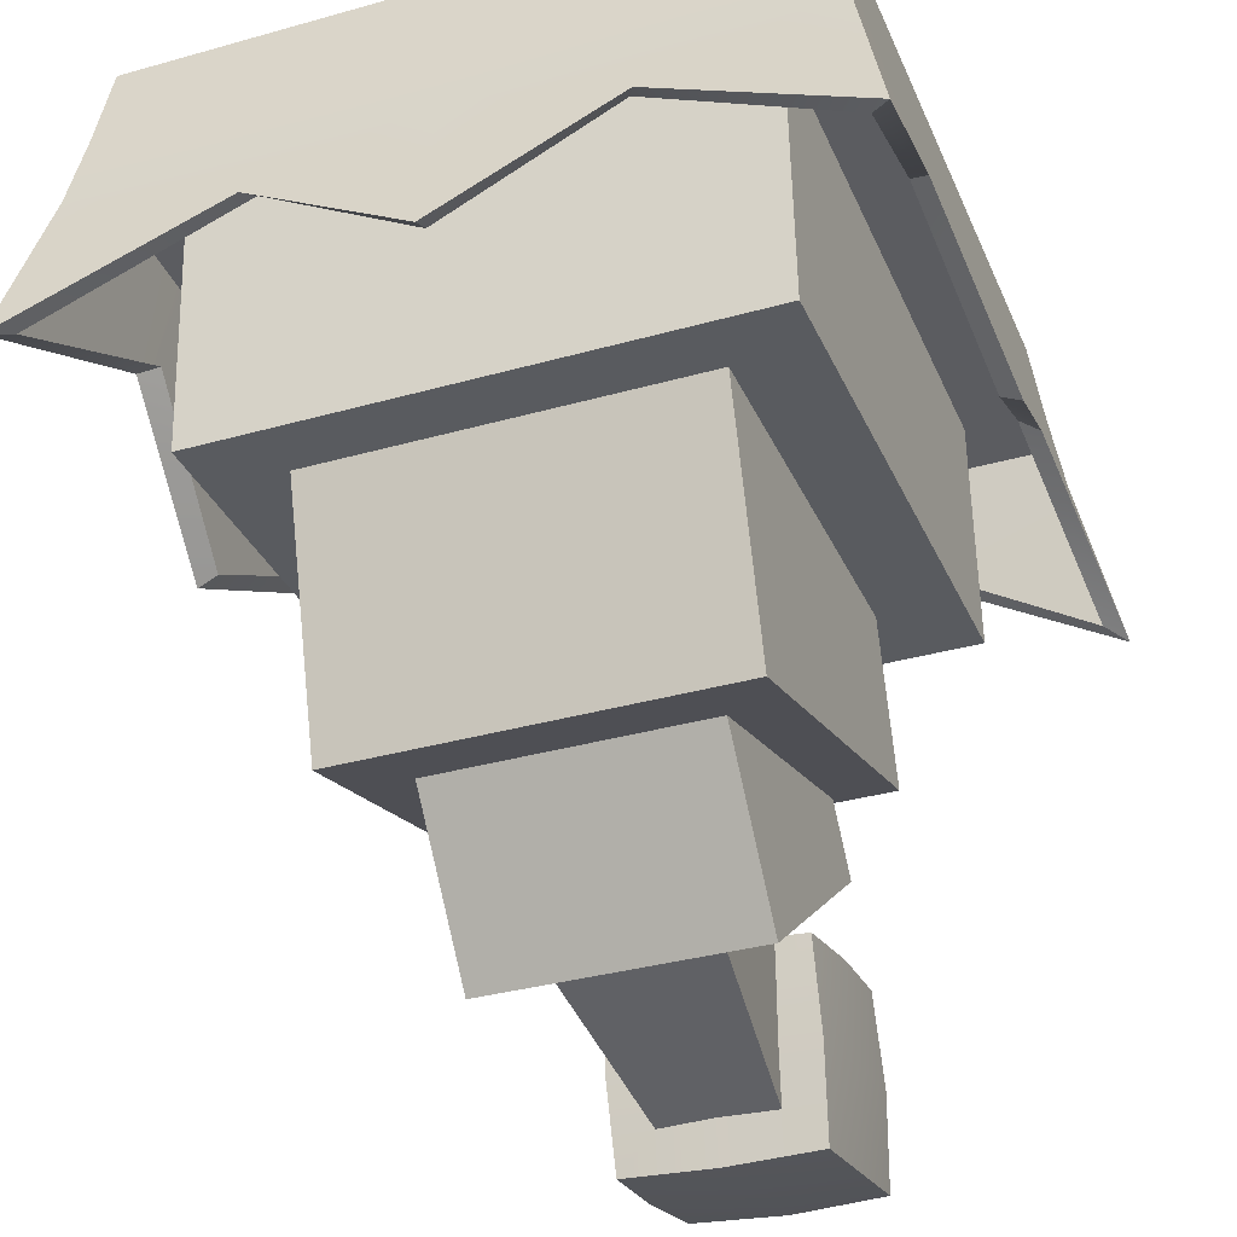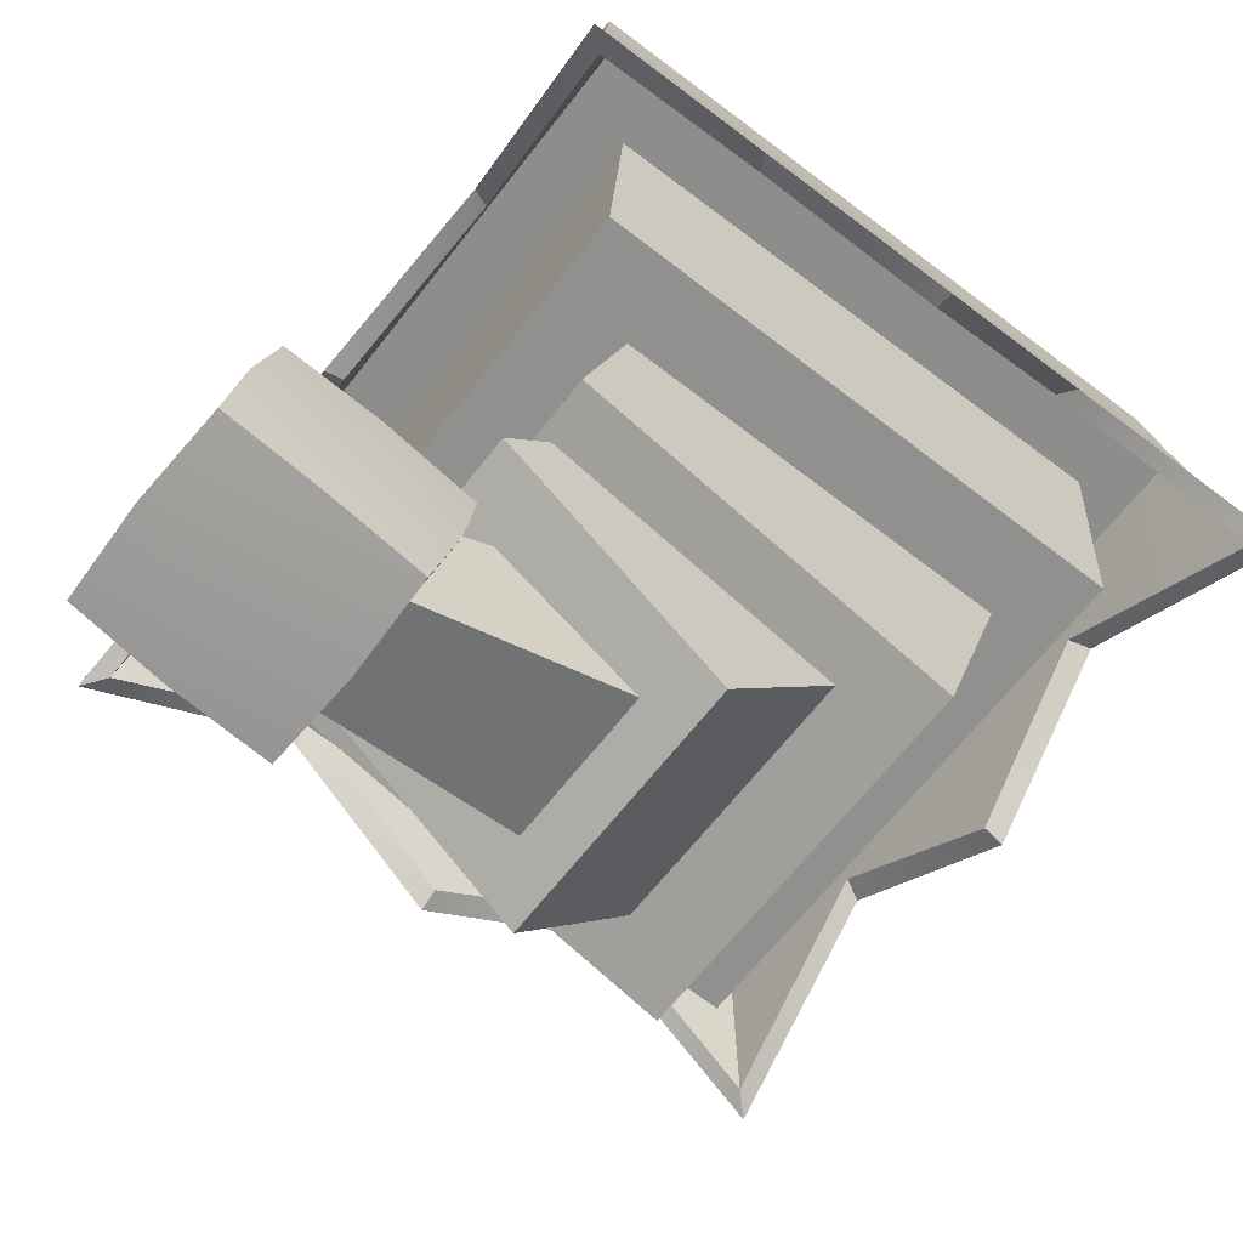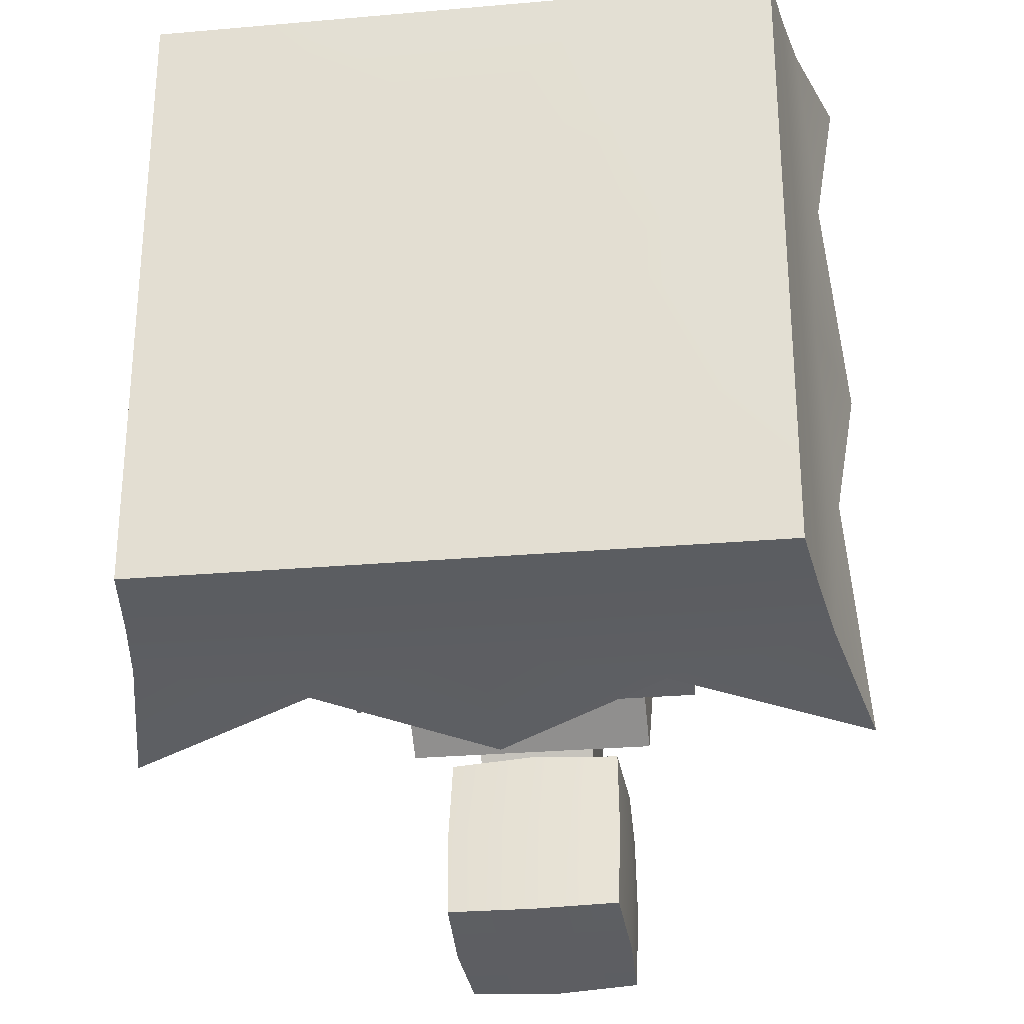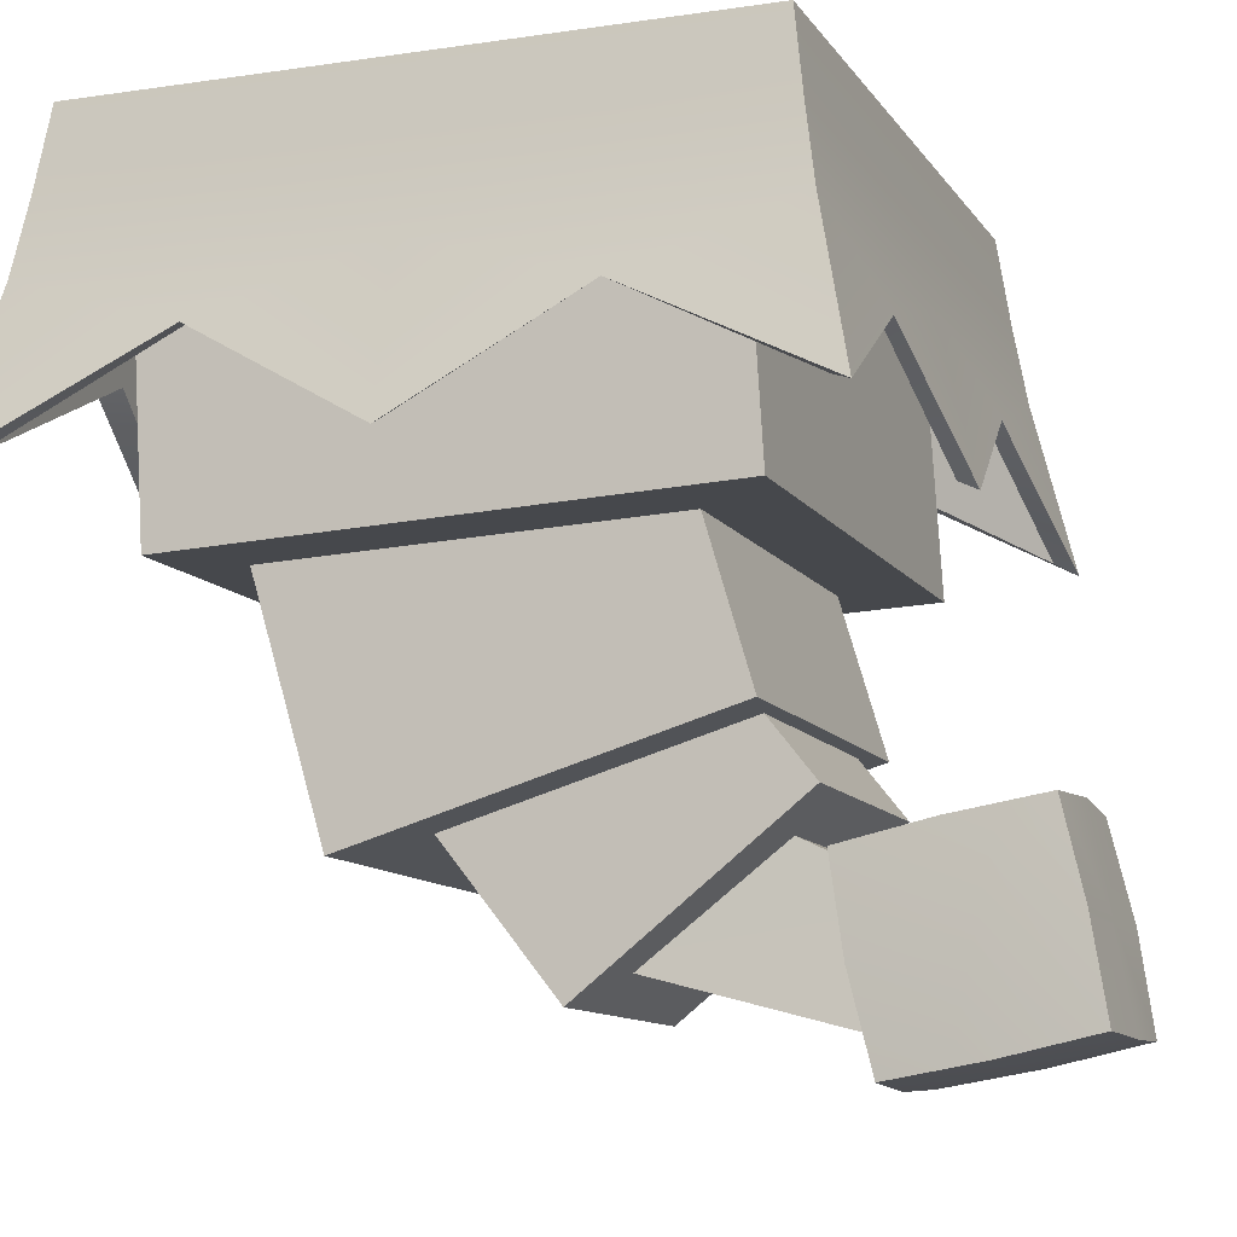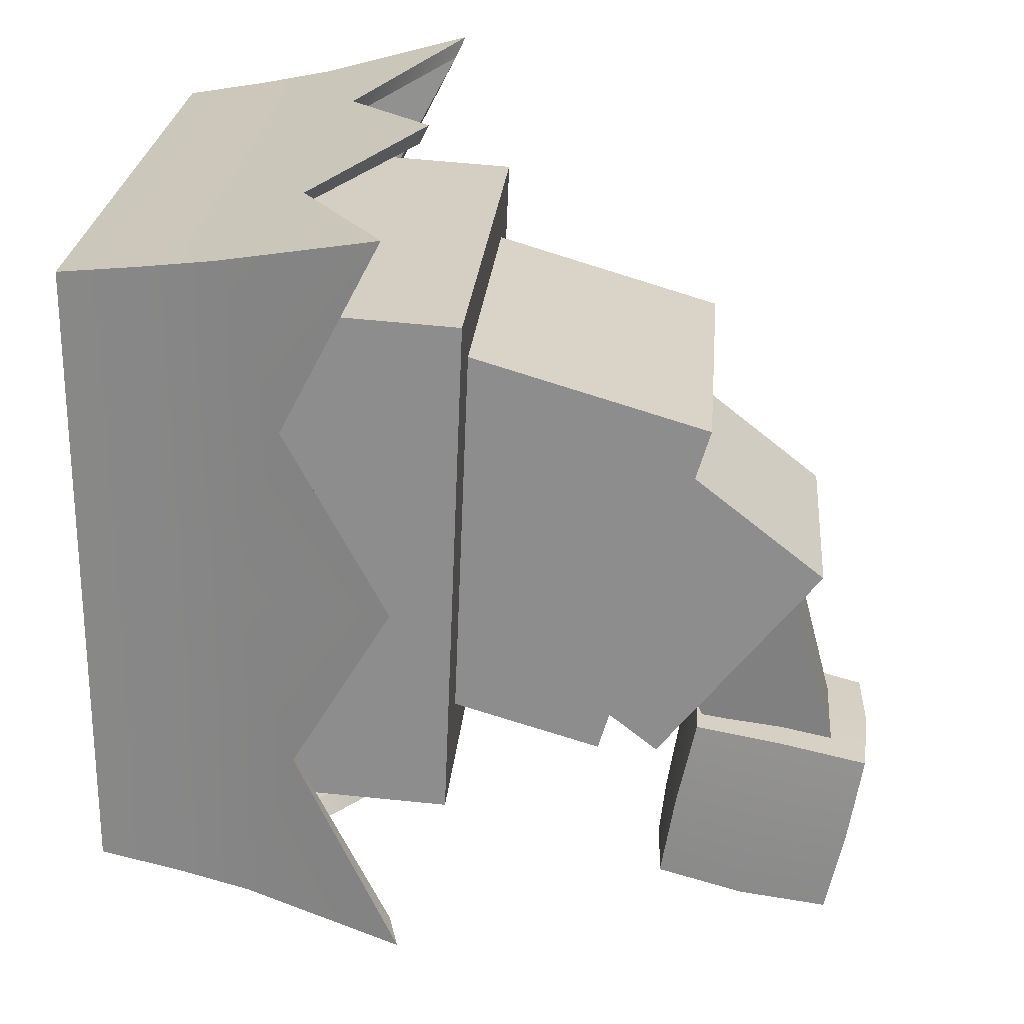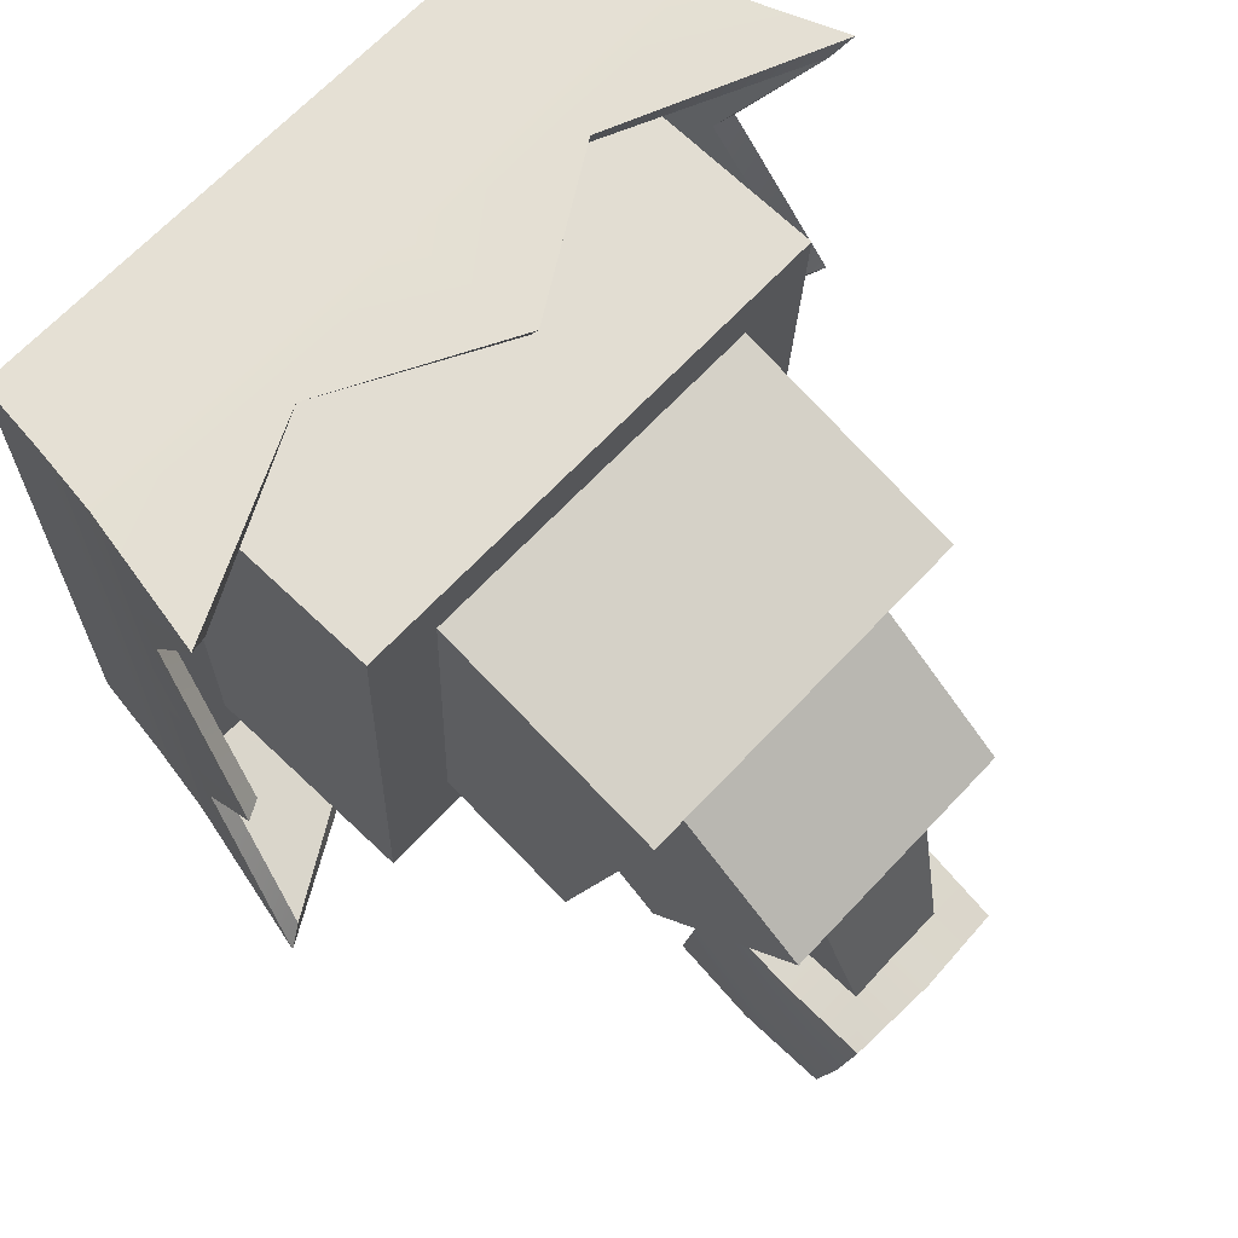
<metadata>
{"format":"obj","ext":"obj","renderer":"f3d","projection":"perspective","resolution":1024,"background":"white","views":[{"elev":-34.5,"azim":20.8,"up":"+Y"},{"elev":-64.4,"azim":-127.6,"up":"+Y"},{"elev":-27.9,"azim":-172.4,"up":"+Z"},{"elev":-10.8,"azim":110.4,"up":"+Y"},{"elev":24.7,"azim":-85.2,"up":"+Z"},{"elev":66.6,"azim":-46.9,"up":"+Z"}]}
</metadata>
<code>
o ElfHat_Cube.007
v 0.2869 -0.01543 0.2869
v 0.2869 -0.01543 -0.2869
v -0.2869 -0.01543 0.2869
v -0.2869 -0.01543 -0.2869
v 0.3077 -0.1565 0.3077
v 0.3077 -0.1565 -0.3077
v -0.3077 -0.1565 -0.3077
v -0.3077 -0.1565 0.3077
v 0.3219 -0.2908 -0.3219
v -0.3219 -0.2908 -0.3219
v -0.3219 -0.2908 0.3219
v 0.3219 -0.2908 0.3219
v 0.3396 -0.2996 -0.3396
v -0.3396 -0.2996 -0.3396
v -0.3396 -0.2996 0.3396
v 0.3396 -0.2996 0.3396
v 0.2893 -0.1271 -0.2893
v -0.2893 -0.1271 -0.2893
v -0.2893 -0.1271 0.2893
v 0.2893 -0.1271 0.2893
v -0.297 -0.08951 -0.297
v -0.297 -0.08951 0.297
v 0.297 -0.08951 0.297
v 0.297 -0.08951 -0.297
v -0.1434 -0.01543 -0.2869
v 0 -0.01543 -0.2869
v 0.1434 -0.01543 -0.2869
v 0.1434 -0.01543 0.2869
v 0 -0.01543 0.2869
v -0.1434 -0.01543 0.2869
v 0.1539 -0.1565 -0.3077
v 0 -0.1565 -0.3077
v -0.1539 -0.1565 -0.3077
v -0.1539 -0.1565 0.3077
v 0 -0.1565 0.3077
v 0.1539 -0.1565 0.3077
v 0.1596 -0.2061 -0.3191
v 0 -0.2996 -0.3396
v -0.1596 -0.2061 -0.3191
v -0.1519 -0.2061 0.3191
v 0 -0.2996 0.3396
v 0.1519 -0.2061 0.3191
v 0.1512 -0.1973 -0.3025
v 0 -0.2908 -0.3219
v -0.1512 -0.1973 -0.3025
v -0.144 -0.1973 0.3025
v 0 -0.2908 0.3219
v 0.144 -0.1973 0.3025
v 0.1446 -0.1271 -0.2893
v 0 -0.1271 -0.2893
v -0.1446 -0.1271 -0.2893
v -0.1446 -0.1271 0.2893
v 0 -0.1271 0.2893
v 0.1446 -0.1271 0.2893
v -0.1485 -0.08951 0.297
v 0 -0.08951 0.297
v 0.1485 -0.08951 0.297
v -0.1485 -0.08951 -0.297
v 0 -0.08951 -0.297
v 0.1485 -0.08951 -0.297
v 0.2869 -0.01543 -0.1434
v 0.2869 -0.01543 0
v 0.2869 -0.01543 0.1434
v -0.2869 -0.01543 0.1434
v -0.2869 -0.01543 0
v -0.2869 -0.01543 -0.1434
v 0.3077 -0.1565 0.1539
v 0.3077 -0.1565 0
v 0.3077 -0.1565 -0.1539
v -0.3077 -0.1565 -0.1539
v -0.3077 -0.1565 0
v -0.3077 -0.1565 0.1539
v 0.3191 -0.2061 0.1596
v 0.3396 -0.2996 -0
v 0.3191 -0.2061 -0.1596
v -0.3191 -0.2061 -0.1596
v -0.3396 -0.2996 0
v -0.3191 -0.2061 0.1596
v 0.3025 -0.1973 0.1512
v 0.3219 -0.2908 -0
v 0.3025 -0.1973 -0.1512
v -0.3025 -0.1973 -0.1512
v -0.3219 -0.2908 0
v -0.3025 -0.1973 0.1512
v 0.2893 -0.1271 0.1446
v 0.2893 -0.1271 0
v 0.2893 -0.1271 -0.1446
v -0.2893 -0.1271 -0.1446
v -0.2893 -0.1271 0
v -0.2893 -0.1271 0.1446
v 0.297 -0.08951 0.1485
v 0.297 -0.08951 0
v 0.297 -0.08951 -0.1485
v -0.297 -0.08951 0.1485
v -0.297 -0.08951 0
v -0.297 -0.08951 -0.1485
v -0.1446 -0.1271 -0.1446
v -0.1446 -0.1271 0
v -0.1446 -0.1271 0.1446
v 0 -0.1271 -0.1446
v 0 -0.1271 0
v 0 -0.1271 0.1446
v 0.1446 -0.1271 -0.1446
v 0.1446 -0.1271 0
v 0.1446 -0.1271 0.1446
v 0.1439 -0.01435 -0.1439
v 0.1439 -0.01435 0
v 0.1439 -0.01435 0.1439
v 0 -0.01435 -0.1439
v 0 -0.01435 0
v 0 -0.01435 0.1439
v -0.1439 -0.01435 -0.1439
v -0.1439 -0.01435 0
v -0.1439 -0.01435 0.1439
v 0.2392 -0.08804 0.2455
v 0.2392 -0.3542 0.2294
v 0.2392 -0.06785 -0.2325
v 0.2392 -0.334 -0.2487
v -0.2392 -0.08804 0.2455
v -0.2392 -0.3542 0.2294
v -0.2392 -0.06785 -0.2325
v -0.2392 -0.334 -0.2487
v 0.1698 -0.1691 0.2302
v 0.1698 -0.5717 0.1108
v 0.1698 -0.07124 -0.09974
v 0.1698 -0.4738 -0.2192
v -0.1698 -0.1691 0.2302
v -0.1698 -0.5717 0.1108
v -0.1698 -0.07124 -0.09974
v -0.1698 -0.4738 -0.2192
v 0.1192 -0.4656 0.1152
v 0.1192 -0.6815 -0.0558
v 0.1192 -0.3128 -0.07777
v 0.1192 -0.5286 -0.2487
v -0.1192 -0.4656 0.1152
v -0.1192 -0.6815 -0.0558
v -0.1192 -0.3128 -0.07777
v -0.1192 -0.5286 -0.2487
v 0.07085 -0.6452 -0.05598
v 0.04964 -0.7058 -0.2803
v 0.07101 -0.507 -0.1075
v 0.04955 -0.6092 -0.3163
v -0.07085 -0.6452 -0.05598
v -0.04963 -0.7058 -0.2803
v -0.07101 -0.507 -0.1075
v -0.04954 -0.6092 -0.3163
v 0.0868 -0.5698 -0.2437
v 0.08462 -0.7368 -0.2761
v 0.0855 -0.5374 -0.4107
v 0.08332 -0.7044 -0.4431
v -0.08332 -0.5679 -0.242
v -0.0855 -0.7349 -0.2744
v -0.08462 -0.5355 -0.409
v -0.0868 -0.7025 -0.4414
v 0.00046 -0.5323 -0.4127
v -0.001814 -0.7062 -0.4464
v 0.001815 -0.566 -0.2387
v -0.000458 -0.74 -0.2725
v 0.08827 -0.5516 -0.3268
v 0.08603 -0.7227 -0.36
v -0.08603 -0.5496 -0.3251
v -0.08827 -0.7207 -0.3583
v -0.001164 -0.7253 -0.3598
v 0.001165 -0.547 -0.3253
v 0.08927 -0.654 -0.2565
v 0.08792 -0.6202 -0.4304
v -0.08927 -0.6183 -0.4287
v -0.08792 -0.652 -0.2547
v 0.000678 -0.653 -0.2556
v -0.000677 -0.6193 -0.4295
v -0.09077 -0.6351 -0.3417
v 0.09077 -0.6371 -0.3435
f 116 117 115
f 118 121 117
f 121 120 119
f 120 115 119
f 118 120 122
f 124 125 123
f 126 129 125
f 129 128 127
f 128 123 127
f 126 128 130
f 132 133 131
f 134 137 133
f 137 136 135
f 136 131 135
f 134 136 138
f 139 142 141
f 142 145 141
f 146 143 145
f 144 139 143
f 116 118 117
f 118 122 121
f 121 122 120
f 120 116 115
f 118 116 120
f 124 126 125
f 126 130 129
f 129 130 128
f 128 124 123
f 126 124 128
f 132 134 133
f 134 138 137
f 137 138 136
f 136 132 131
f 134 132 136
f 139 140 142
f 142 146 145
f 146 144 143
f 144 140 139
f 58 4 25
f 36 23 57
f 94 3 64
f 69 24 93
f 5 73 67
f 112 4 66
f 82 18 88
f 6 37 31
f 7 76 70
f 8 40 34
f 10 39 45
f 12 42 48
f 9 75 81
f 11 78 84
f 49 87 103
f 46 19 52
f 79 20 85
f 43 17 49
f 93 2 61
f 72 22 94
f 57 1 28
f 33 21 58
f 31 24 6
f 32 60 31
f 32 58 59
f 3 55 30
f 30 56 29
f 56 28 29
f 45 18 10
f 45 50 51
f 43 50 44
f 48 20 12
f 48 53 54
f 46 53 47
f 18 97 88
f 51 100 97
f 50 103 100
f 11 40 15
f 47 40 46
f 47 42 41
f 9 37 13
f 44 37 43
f 44 39 38
f 5 42 16
f 35 42 36
f 35 40 41
f 7 39 14
f 32 39 33
f 32 37 38
f 2 106 61
f 27 109 106
f 109 25 112
f 22 34 55
f 55 35 56
f 35 57 56
f 60 2 24
f 59 27 60
f 59 25 26
f 111 30 29
f 110 114 111
f 109 113 110
f 28 111 29
f 107 111 108
f 106 110 107
f 1 108 28
f 63 107 108
f 61 107 62
f 102 54 53
f 101 105 102
f 100 104 101
f 99 53 52
f 98 102 99
f 97 101 98
f 90 52 19
f 89 99 90
f 88 98 89
f 70 21 7
f 71 96 70
f 71 94 95
f 1 91 63
f 63 92 62
f 92 61 62
f 81 17 9
f 81 86 87
f 79 86 80
f 105 20 54
f 104 85 105
f 103 86 104
f 10 76 14
f 83 76 82
f 83 78 77
f 12 73 16
f 80 73 79
f 80 75 74
f 8 78 15
f 71 78 72
f 71 76 77
f 84 19 11
f 84 89 90
f 82 89 83
f 114 3 30
f 113 64 114
f 113 66 65
f 6 75 13
f 68 75 69
f 68 73 74
f 23 67 91
f 91 68 92
f 68 93 92
f 96 4 21
f 95 66 96
f 95 64 65
f 172 150 166
f 170 154 167
f 171 152 168
f 169 148 165
f 164 151 157
f 163 148 158
f 163 152 162
f 164 147 159
f 152 169 168
f 150 170 166
f 149 164 159
f 154 163 162
f 150 163 156
f 153 164 155
f 154 171 167
f 148 172 165
f 147 172 159
f 153 171 161
f 149 170 155
f 151 169 157
f 169 147 157
f 171 151 161
f 170 153 155
f 172 149 159
f 58 21 4
f 36 5 23
f 94 22 3
f 69 6 24
f 5 16 73
f 112 25 4
f 82 10 18
f 6 13 37
f 7 14 76
f 8 15 40
f 10 14 39
f 12 16 42
f 9 13 75
f 11 15 78
f 49 17 87
f 46 11 19
f 79 12 20
f 43 9 17
f 93 24 2
f 72 8 22
f 57 23 1
f 33 7 21
f 31 60 24
f 32 59 60
f 32 33 58
f 3 22 55
f 30 55 56
f 56 57 28
f 45 51 18
f 45 44 50
f 43 49 50
f 48 54 20
f 48 47 53
f 46 52 53
f 18 51 97
f 51 50 100
f 50 49 103
f 11 46 40
f 47 41 40
f 47 48 42
f 9 43 37
f 44 38 37
f 44 45 39
f 5 36 42
f 35 41 42
f 35 34 40
f 7 33 39
f 32 38 39
f 32 31 37
f 2 27 106
f 27 26 109
f 109 26 25
f 22 8 34
f 55 34 35
f 35 36 57
f 60 27 2
f 59 26 27
f 59 58 25
f 111 114 30
f 110 113 114
f 109 112 113
f 28 108 111
f 107 110 111
f 106 109 110
f 1 63 108
f 63 62 107
f 61 106 107
f 102 105 54
f 101 104 105
f 100 103 104
f 99 102 53
f 98 101 102
f 97 100 101
f 90 99 52
f 89 98 99
f 88 97 98
f 70 96 21
f 71 95 96
f 71 72 94
f 1 23 91
f 63 91 92
f 92 93 61
f 81 87 17
f 81 80 86
f 79 85 86
f 105 85 20
f 104 86 85
f 103 87 86
f 10 82 76
f 83 77 76
f 83 84 78
f 12 79 73
f 80 74 73
f 80 81 75
f 8 72 78
f 71 77 78
f 71 70 76
f 84 90 19
f 84 83 89
f 82 88 89
f 114 64 3
f 113 65 64
f 113 112 66
f 6 69 75
f 68 74 75
f 68 67 73
f 23 5 67
f 91 67 68
f 68 69 93
f 96 66 4
f 95 65 66
f 95 94 64
f 172 160 150
f 170 156 154
f 171 162 152
f 169 158 148
f 164 161 151
f 163 160 148
f 163 158 152
f 164 157 147
f 152 158 169
f 150 156 170
f 149 155 164
f 154 156 163
f 150 160 163
f 153 161 164
f 154 162 171
f 148 160 172
f 147 165 172
f 153 167 171
f 149 166 170
f 151 168 169
f 169 165 147
f 171 168 151
f 170 167 153
f 172 166 149

</code>
